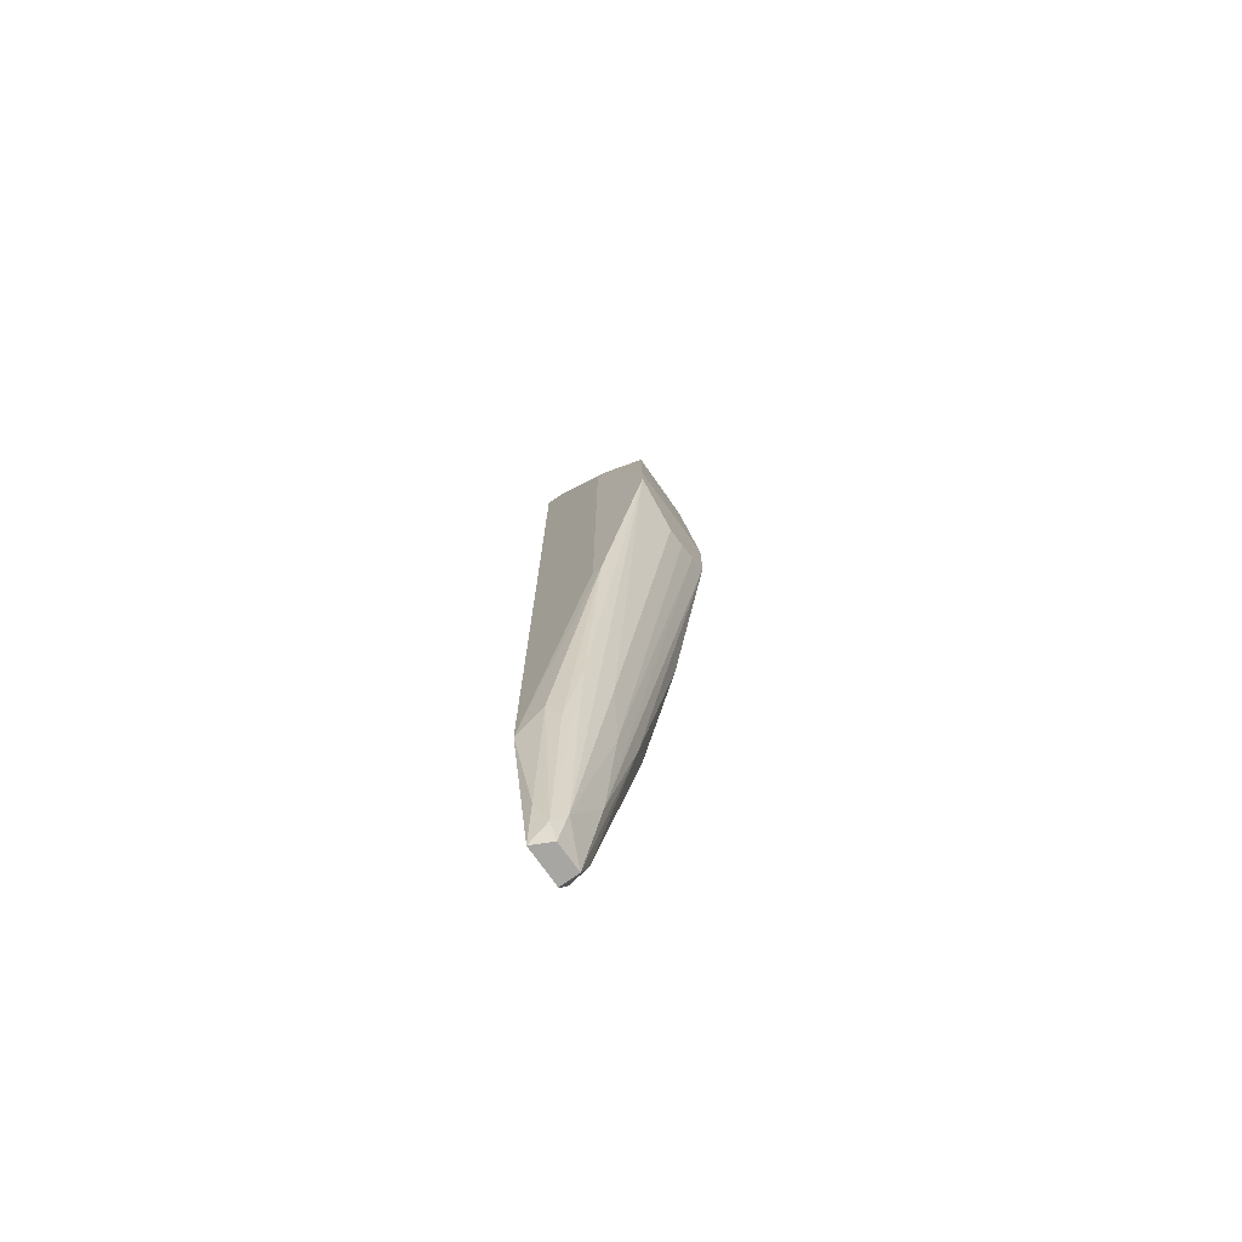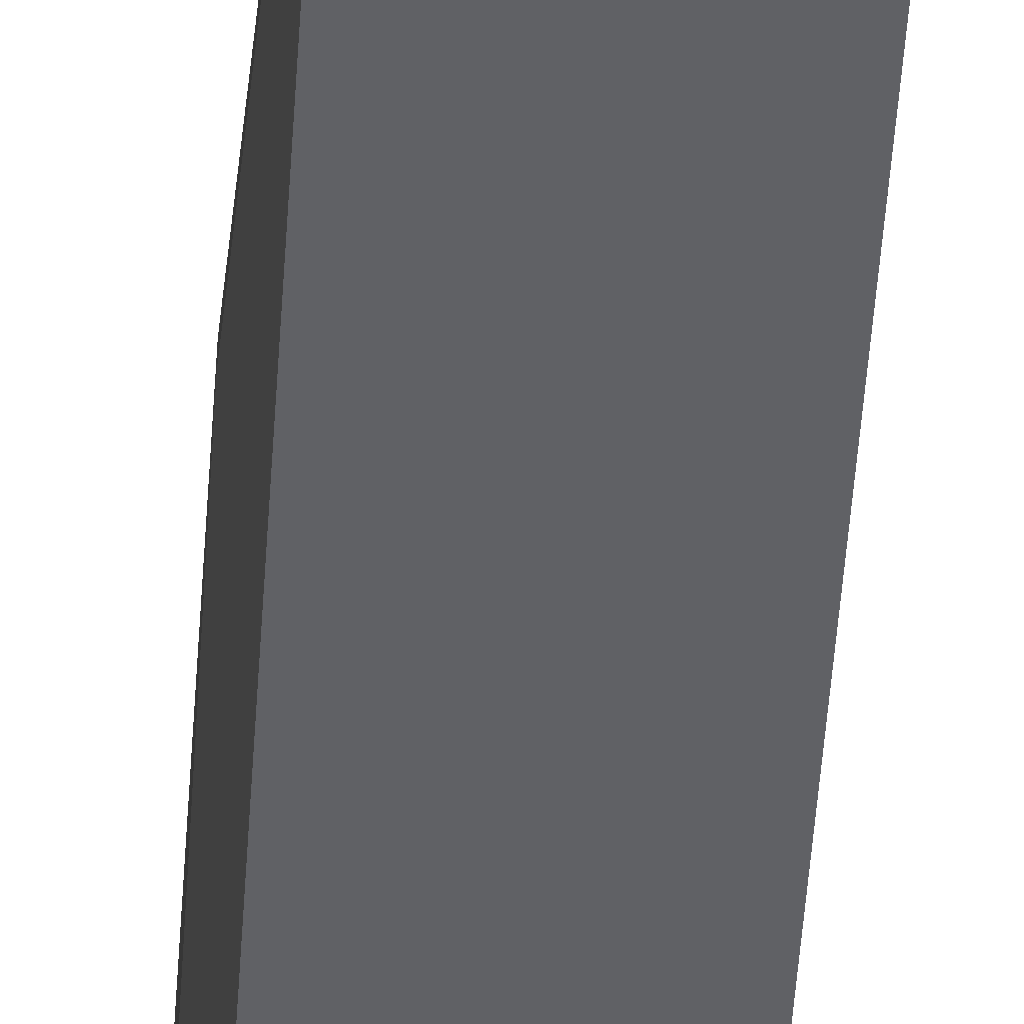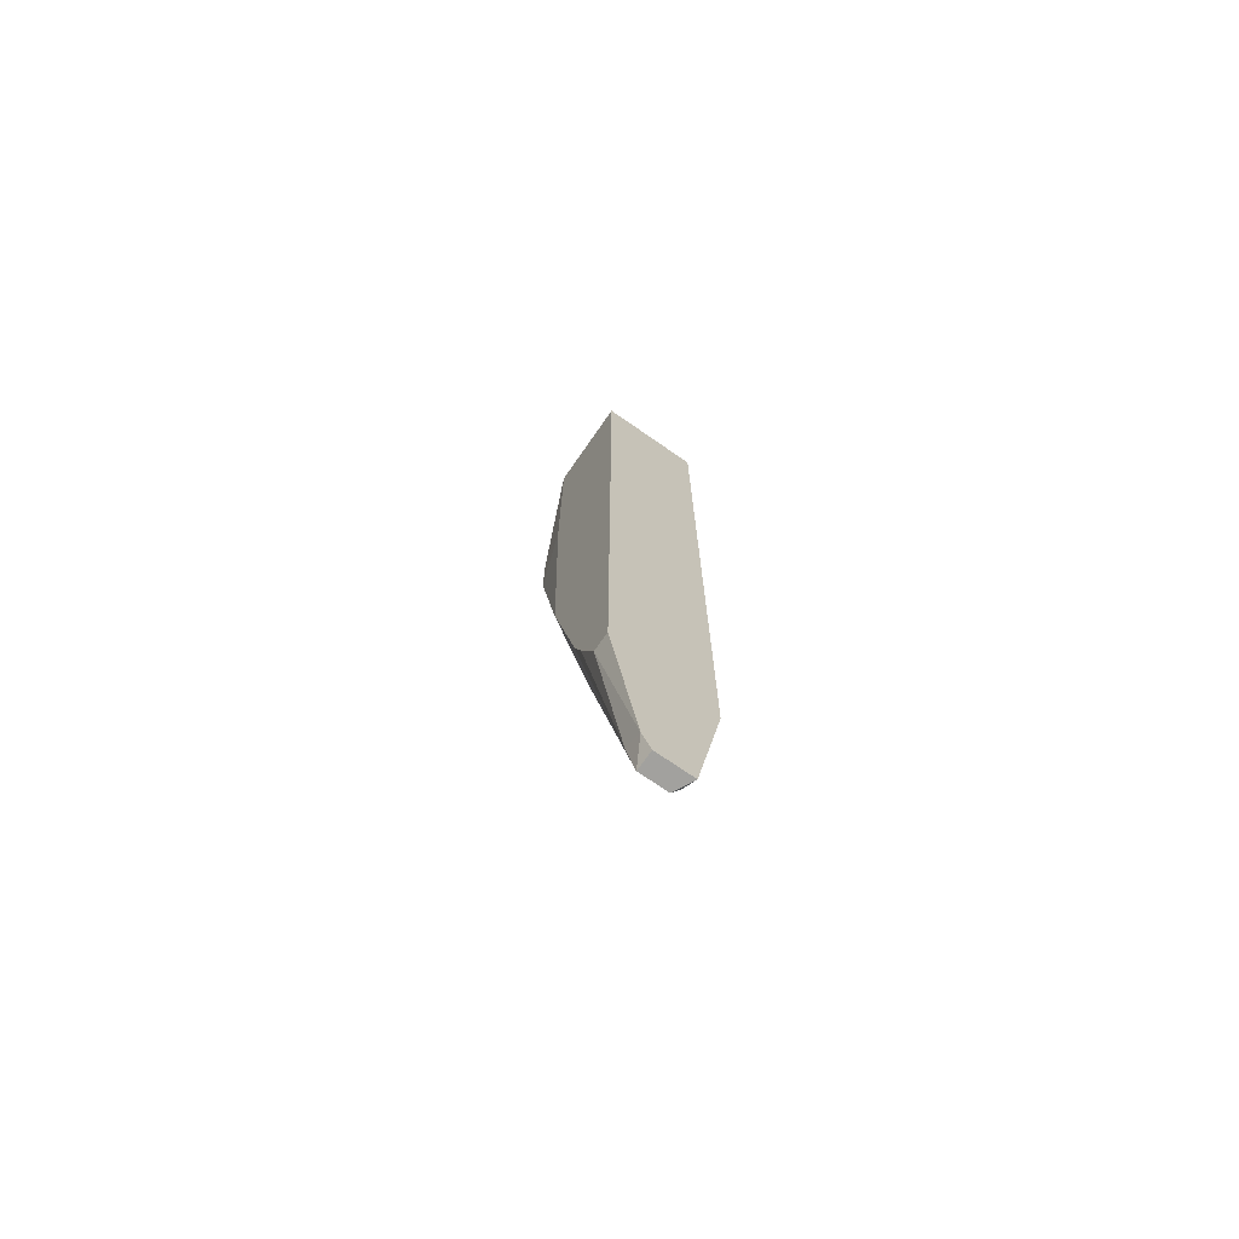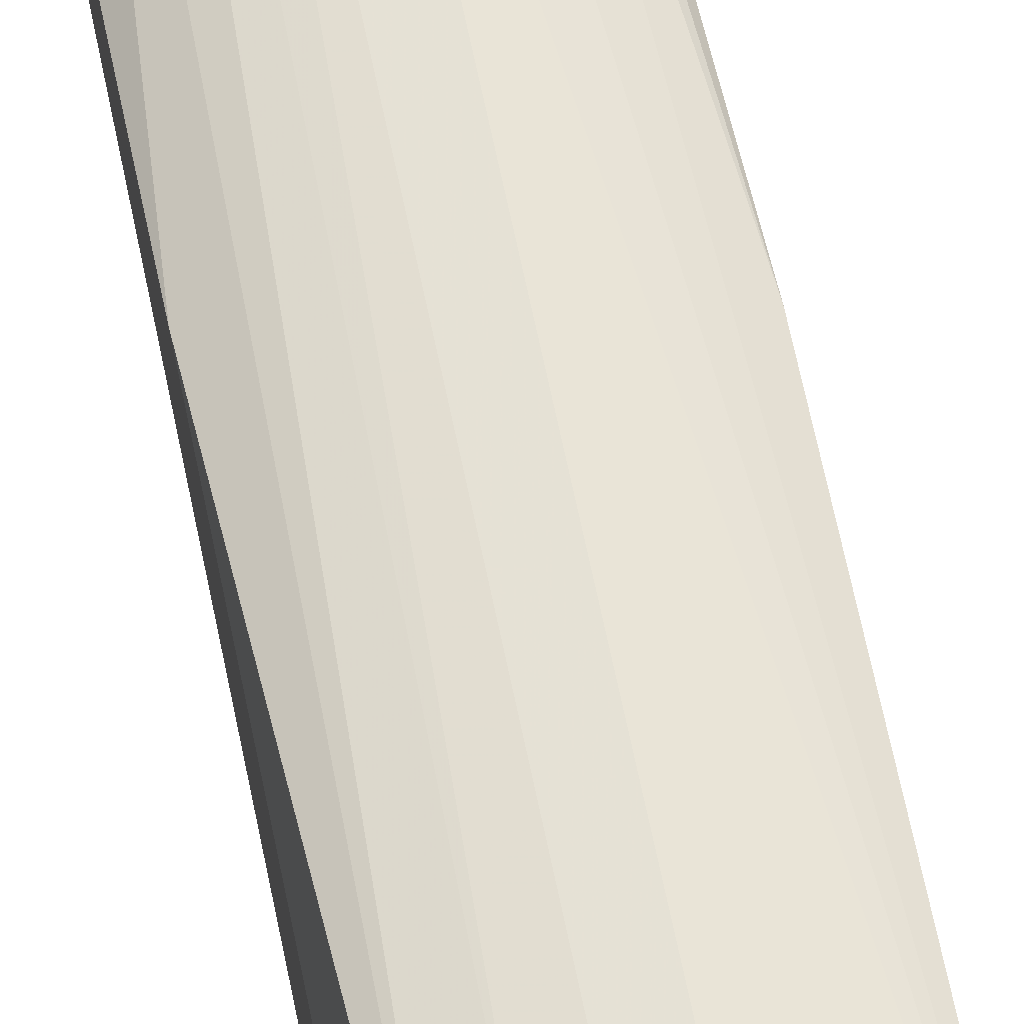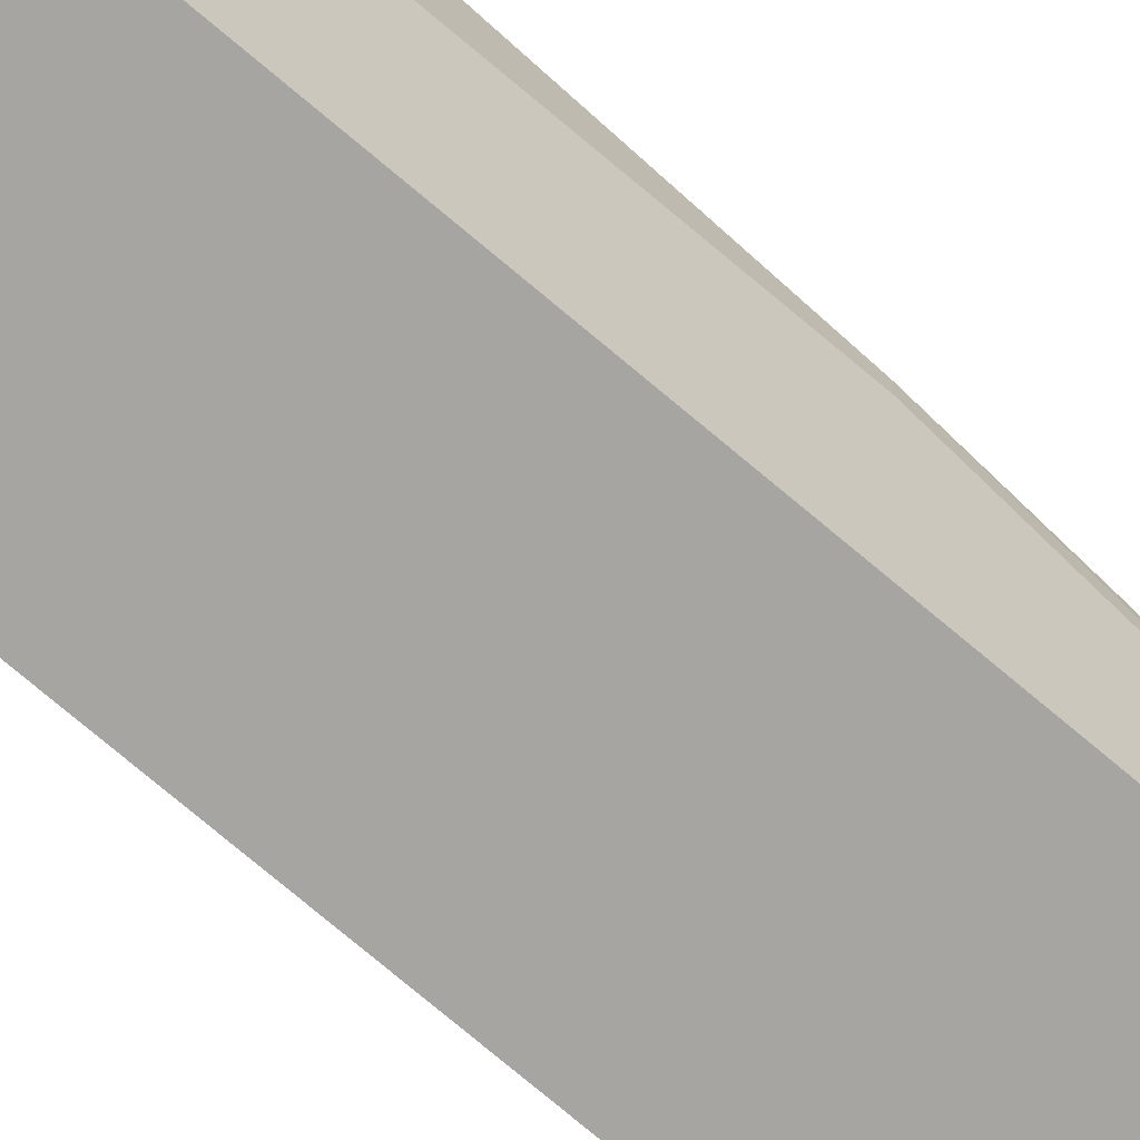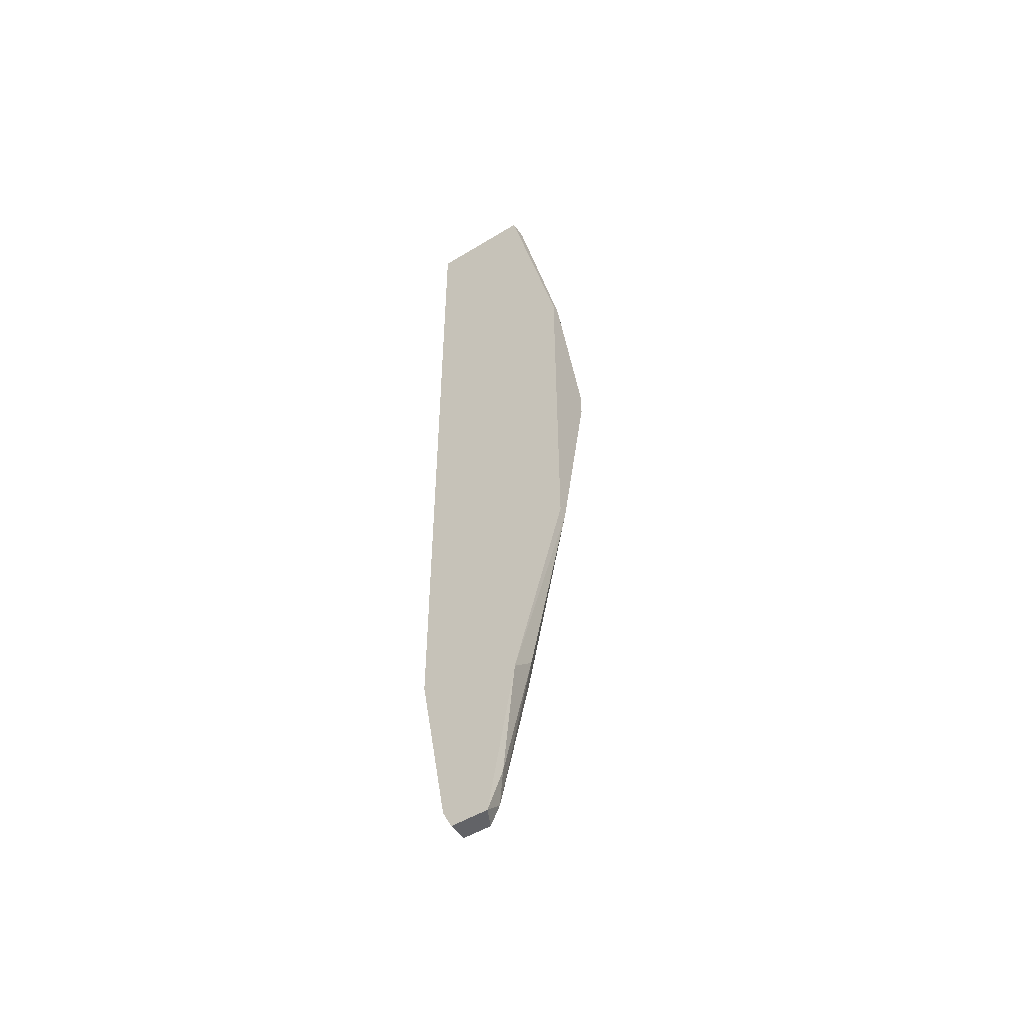
<metadata>
{"format":"obj","ext":"obj","renderer":"f3d","projection":"perspective","resolution":1024,"background":"white","views":[{"elev":-74.2,"azim":125.1,"up":"+Z"},{"elev":-47.5,"azim":176.4,"up":"+Y"},{"elev":-72.0,"azim":-34.8,"up":"+Z"},{"elev":73.3,"azim":-11.6,"up":"+Y"},{"elev":-73.7,"azim":49.7,"up":"+Y"},{"elev":-51.0,"azim":33.7,"up":"+Z"}]}
</metadata>
<code>
v 0.001288 0.001245 -0.05792
v 0.001288 0.000201 -0.05896
v 0.000766 0.001767 -0.05688
v 0.000766 0.001245 -0.05896
v 0.000766 0.007507 -0.02297
v 0.000766 0.003854 -0.04488
v -0.000798 0.001245 -0.05896
v -0.000798 0.000201 -0.05896
v -0.000798 0.002288 -0.05375
v -0.00132 0.001245 -0.0574
v -0.00132 0.007507 -0.02245
v -0.00132 0.000201 -0.05792
v 0.001811 0.000723 -0.05636
v 0.001811 0.006463 -0.005219
v -0.001842 0.003332 -0.04592
v -0.002364 0.007507 -0.0214
v -0.002364 0.007507 -0.01775
v -0.002364 0.006463 -0.005219
v -0.002886 0.001245 -0.04853
v -0.002886 0.000201 -0.04853
v -0.002886 0.000201 -0.005219
v -0.002886 0.00281 -0.04435
v -0.002886 0.002288 -0.04592
v -0.002886 0.005419 -0.005219
v -0.002886 0.005419 -0.01775
v -0.002886 0.004897 -0.03444
v 0.003376 0.007507 -0.01984
v 0.003376 0.007507 -0.01827
v 0.003376 0.004897 -0.01097
v 0.003376 0.004897 -0.03339
v 0.003376 0.004375 -0.01097
v 0.003376 0.004375 -0.03339
v -0.000277 0.007507 -0.01775
v -0.000277 0.007507 -0.02297
v -0.000277 0.003332 -0.04801
v 0.002854 0.001767 -0.04853
v 0.002854 0.001245 -0.005219
v 0.002854 0.000201 -0.005219
v 0.002854 0.000201 -0.05009
v 0.002332 0.003332 -0.04488
v 0.002332 0.002288 -0.04957
f 1 2 4
f 2 1 13
f 3 1 4
f 1 3 40
f 1 36 13
f 36 1 41
f 1 40 41
f 2 7 4
f 2 8 7
f 8 2 21
f 39 2 13
f 21 2 38
f 38 2 39
f 7 3 4
f 27 3 6
f 3 35 6
f 3 7 9
f 35 3 9
f 3 27 40
f 5 27 6
f 35 5 6
f 16 5 11
f 11 5 34
f 16 27 5
f 5 35 34
f 7 8 12
f 9 7 15
f 10 7 12
f 7 10 15
f 8 20 12
f 8 21 20
f 9 16 11
f 35 9 11
f 16 9 15
f 19 10 12
f 15 10 22
f 23 10 19
f 10 23 22
f 35 11 34
f 20 19 12
f 36 39 13
f 33 18 14
f 18 38 14
f 28 14 29
f 33 14 28
f 29 14 37
f 14 38 37
f 26 16 15
f 26 15 22
f 16 24 17
f 33 16 17
f 24 16 25
f 16 26 25
f 33 27 16
f 24 18 17
f 18 33 17
f 21 18 24
f 21 38 18
f 20 23 19
f 21 26 20
f 20 26 23
f 26 21 24
f 23 26 22
f 26 24 25
f 31 27 28
f 27 33 28
f 30 27 31
f 27 30 40
f 31 28 29
f 38 31 29
f 38 29 37
f 30 31 32
f 39 30 32
f 30 39 36
f 30 36 41
f 40 30 41
f 31 39 32
f 38 39 31

</code>
